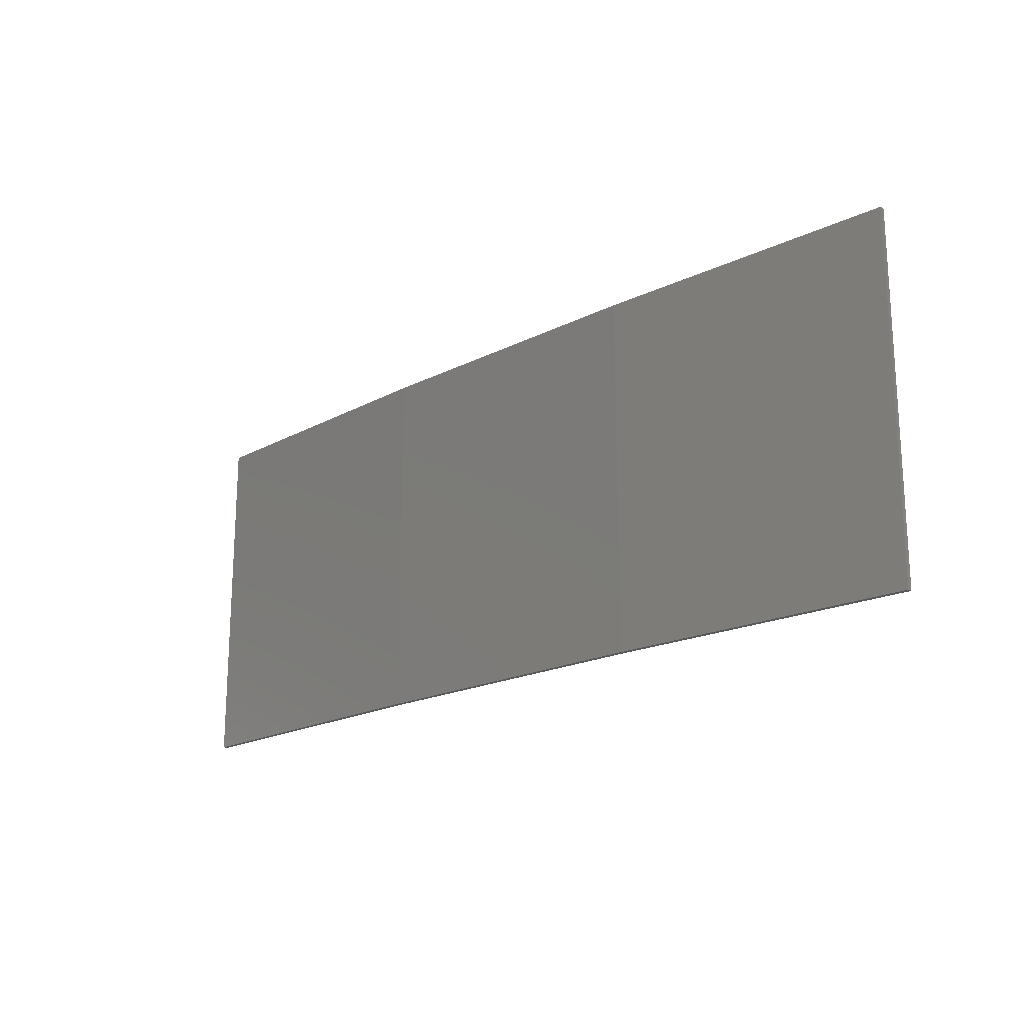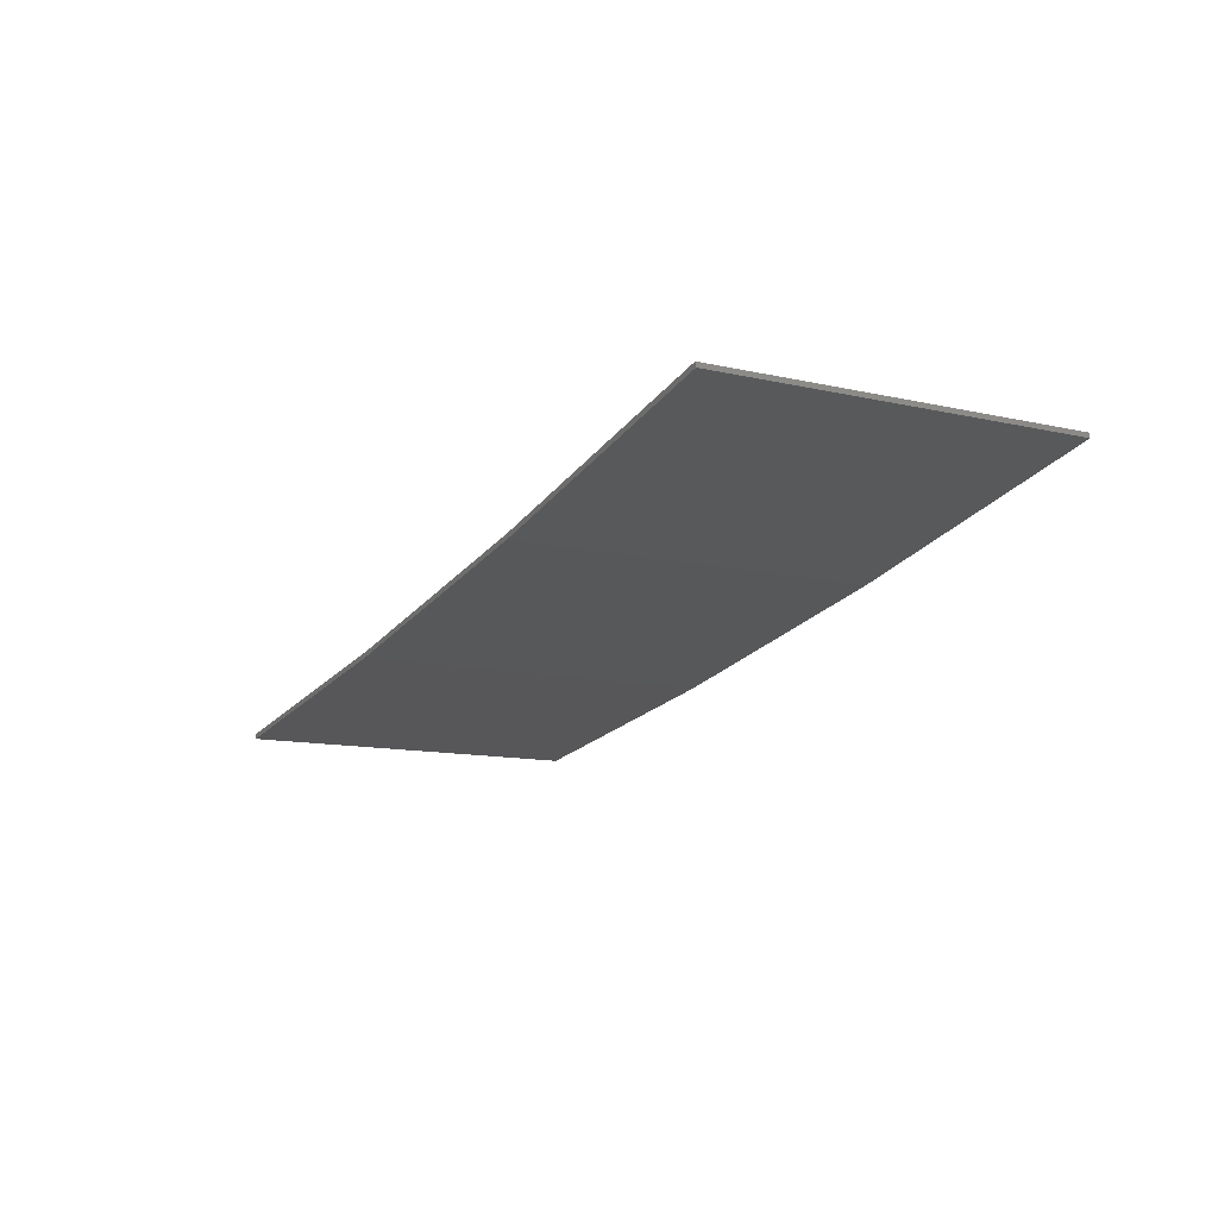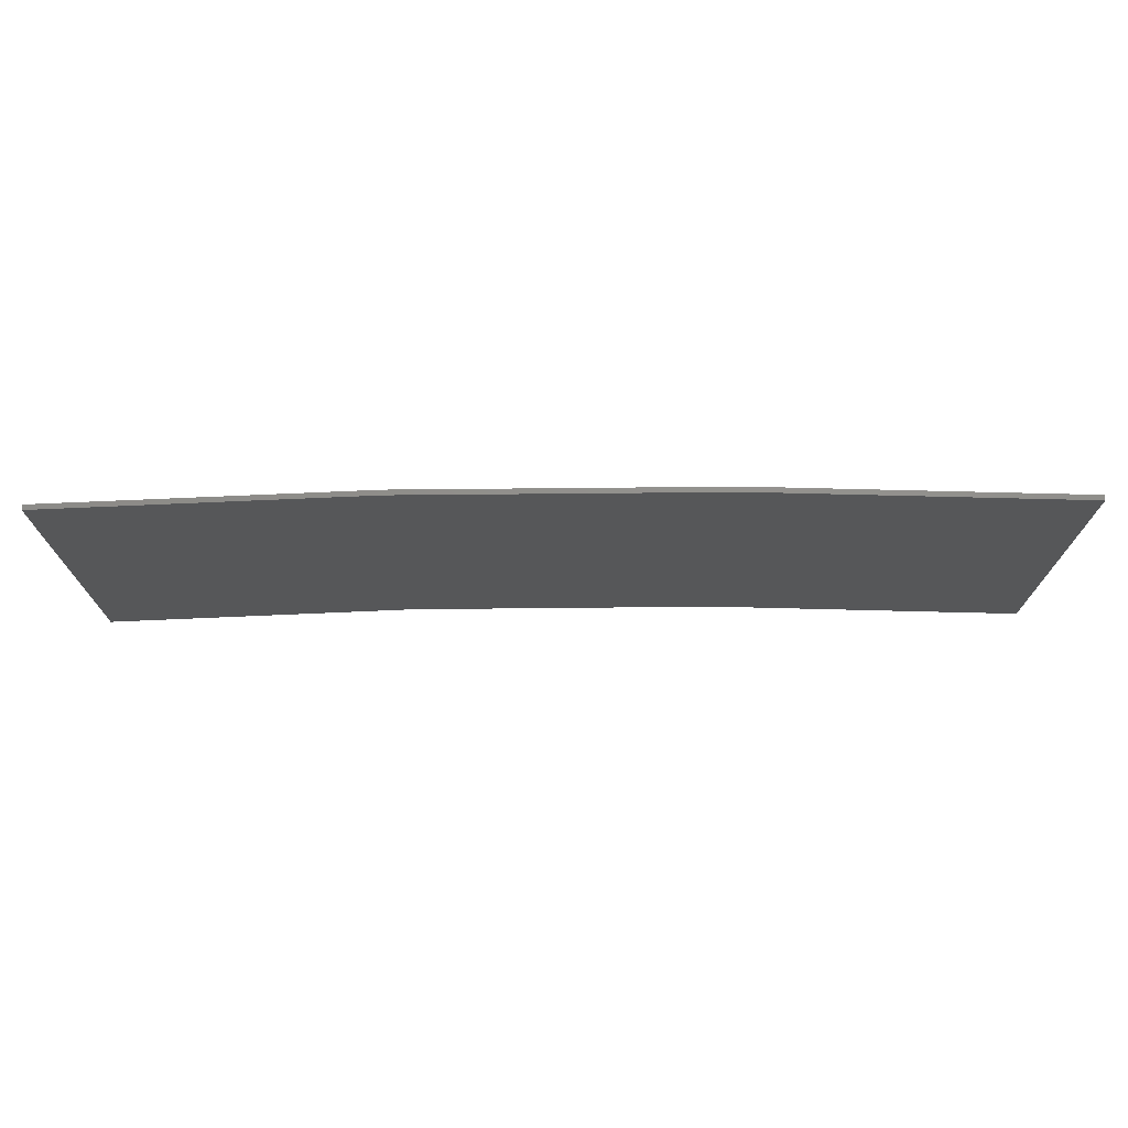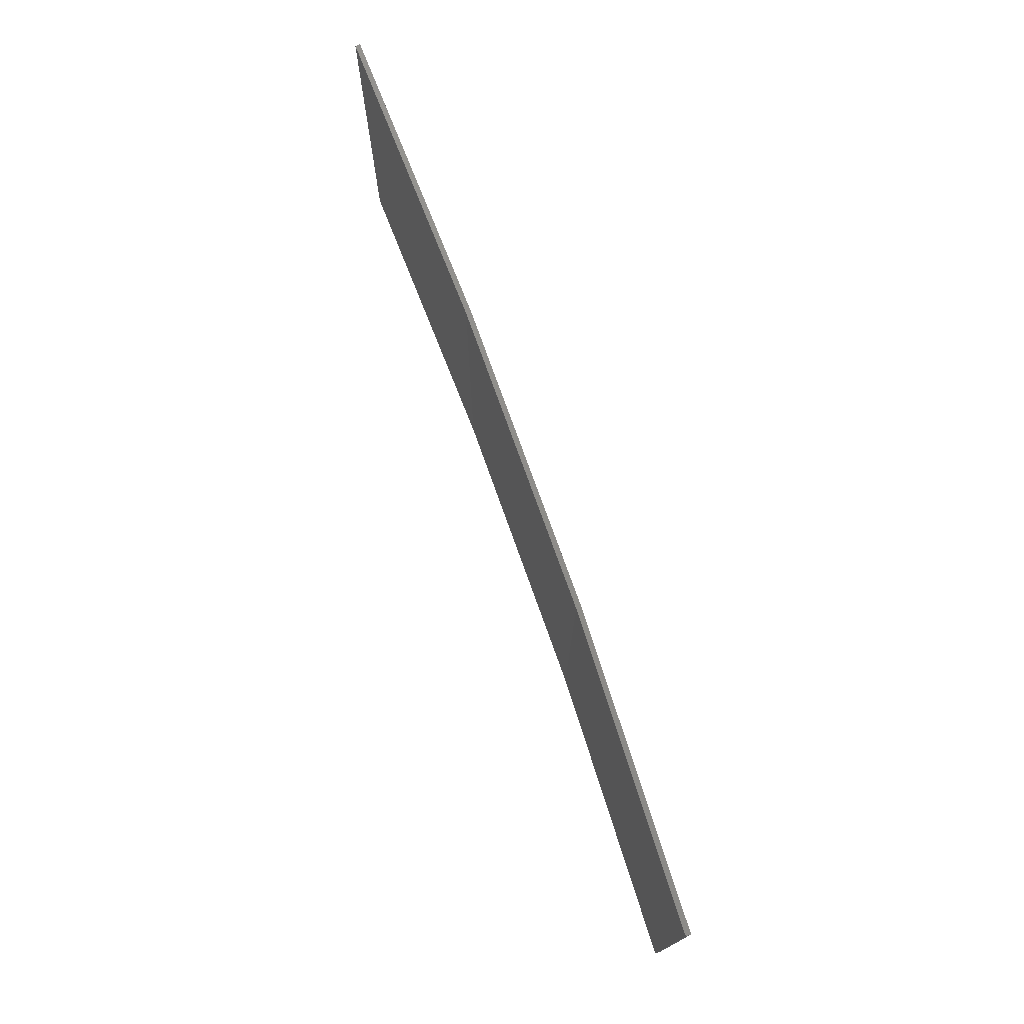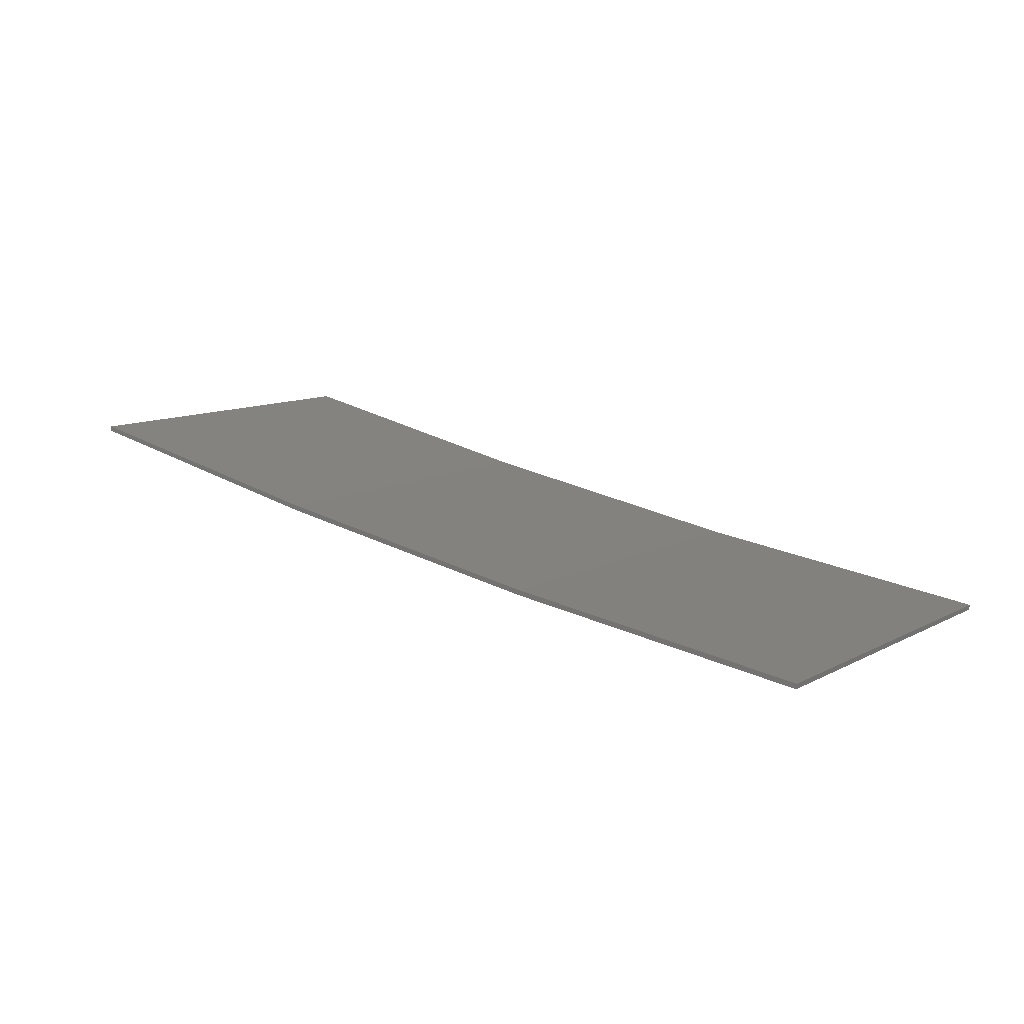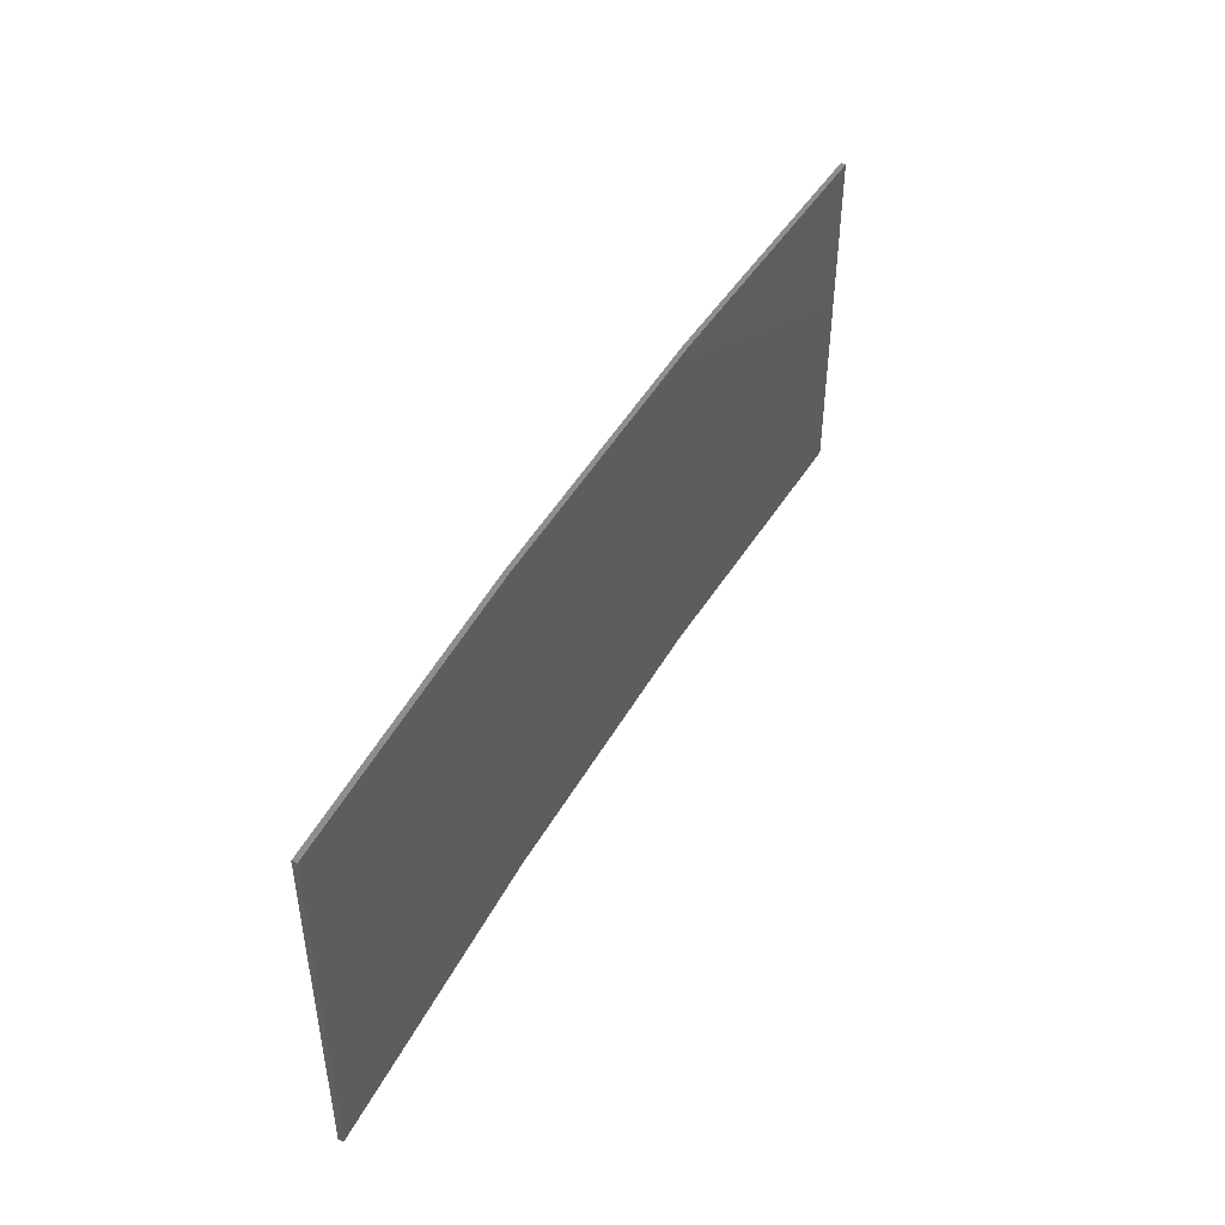
<metadata>
{"format":"stl","ext":"stl","renderer":"f3d","projection":"perspective","resolution":1024,"background":"white","views":[{"elev":-19.0,"azim":34.9,"up":"+Z"},{"elev":-12.0,"azim":-118.6,"up":"+Y"},{"elev":73.0,"azim":170.5,"up":"+Z"},{"elev":74.3,"azim":-118.5,"up":"+Z"},{"elev":11.0,"azim":38.3,"up":"+Y"},{"elev":45.9,"azim":108.8,"up":"+Z"}]}
</metadata>
<code>
# stl→obj: 16 verts, 28 faces
v -12.92 -3.477 -324.3
v -9.877 -3.851 -324.3
v -9.877 -3.851 -320.7
v -12.92 -3.477 -320.7
v -15.95 -2.999 -324.3
v -15.95 -2.999 -320.7
v -18.96 -2.419 -324.3
v -18.96 -2.419 -320.7
v -18.95 -2.37 -320.7
v -18.95 -2.37 -324.3
v -9.872 -3.801 -320.7
v -12.91 -3.427 -324.3
v -12.91 -3.427 -320.7
v -9.872 -3.801 -324.3
v -15.94 -2.95 -324.3
v -15.94 -2.95 -320.7
f 1 2 3
f 1 3 4
f 5 4 6
f 5 1 4
f 7 6 8
f 7 5 6
f 7 9 10
f 8 9 7
f 11 12 13
f 14 12 11
f 13 15 16
f 12 15 13
f 16 10 9
f 15 10 16
f 14 3 2
f 11 3 14
f 16 9 8
f 6 16 8
f 13 16 6
f 4 13 6
f 11 13 4
f 3 11 4
f 10 15 7
f 15 5 7
f 15 12 5
f 12 1 5
f 12 14 1
f 14 2 1

</code>
